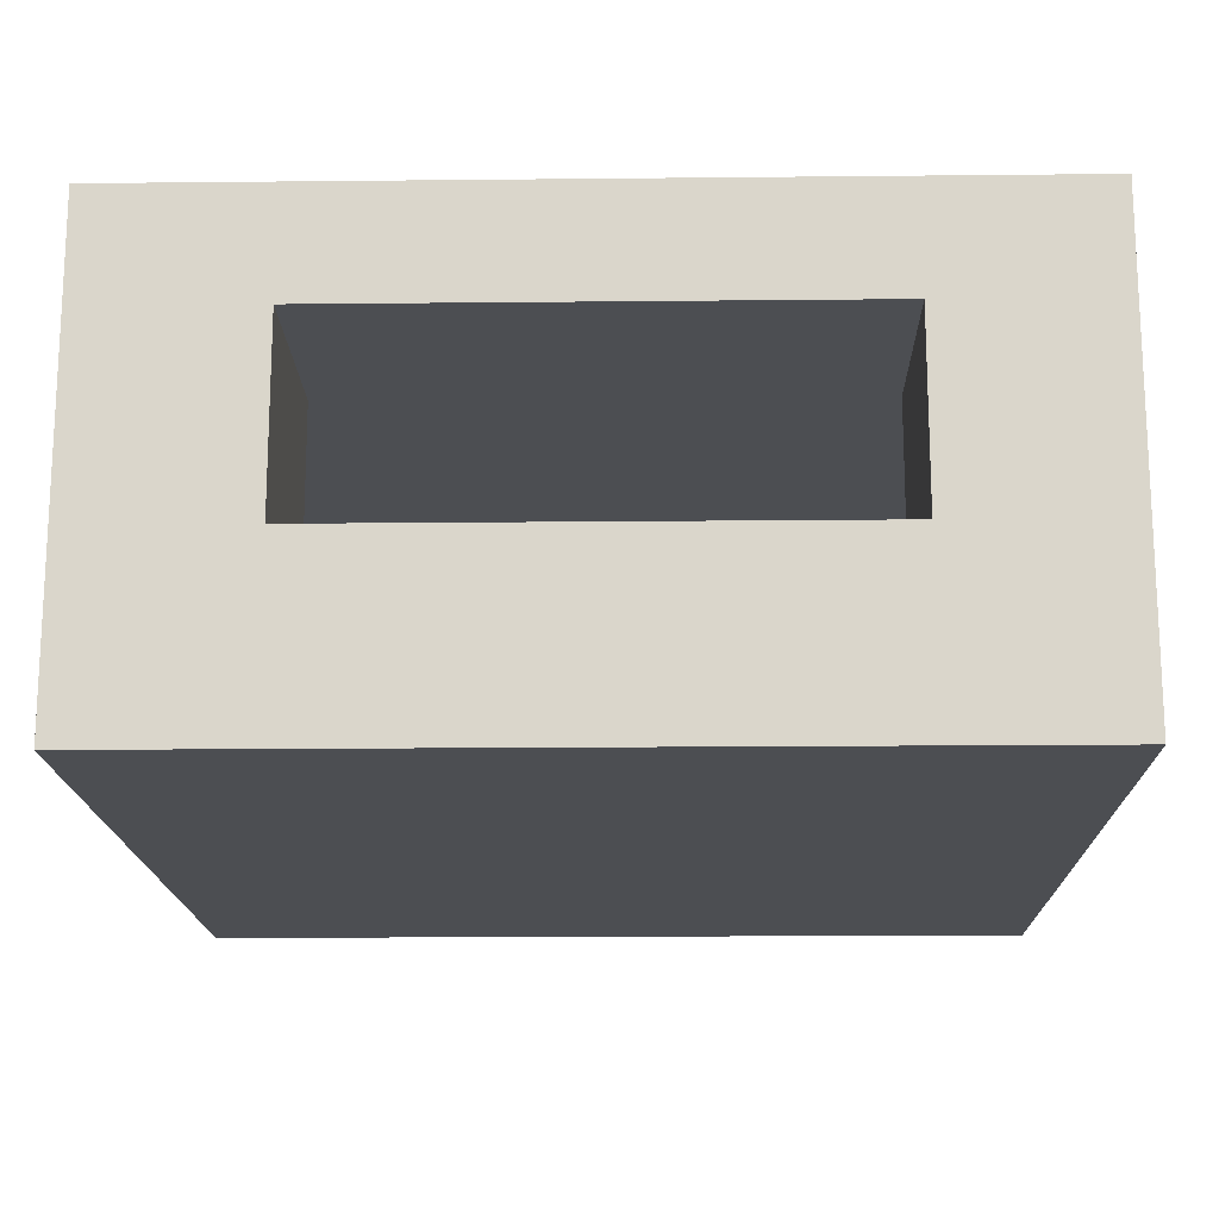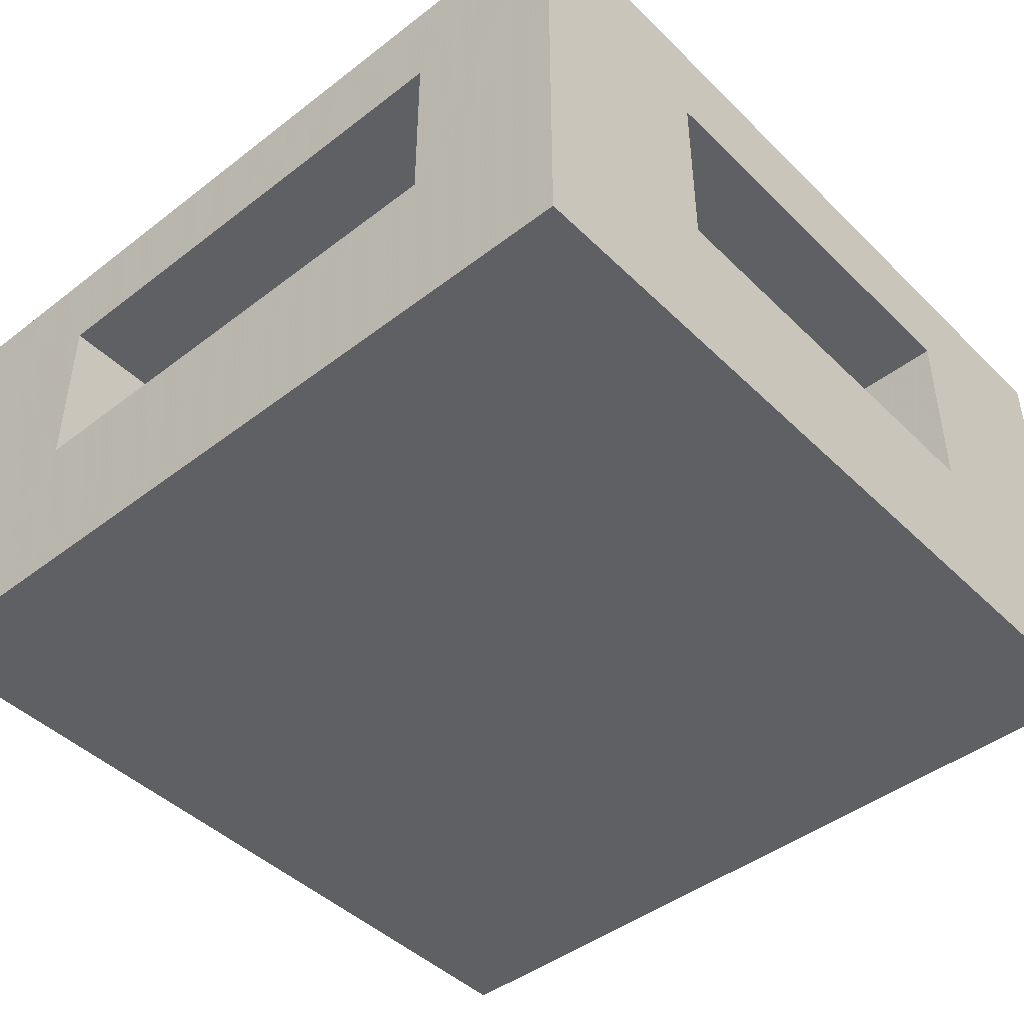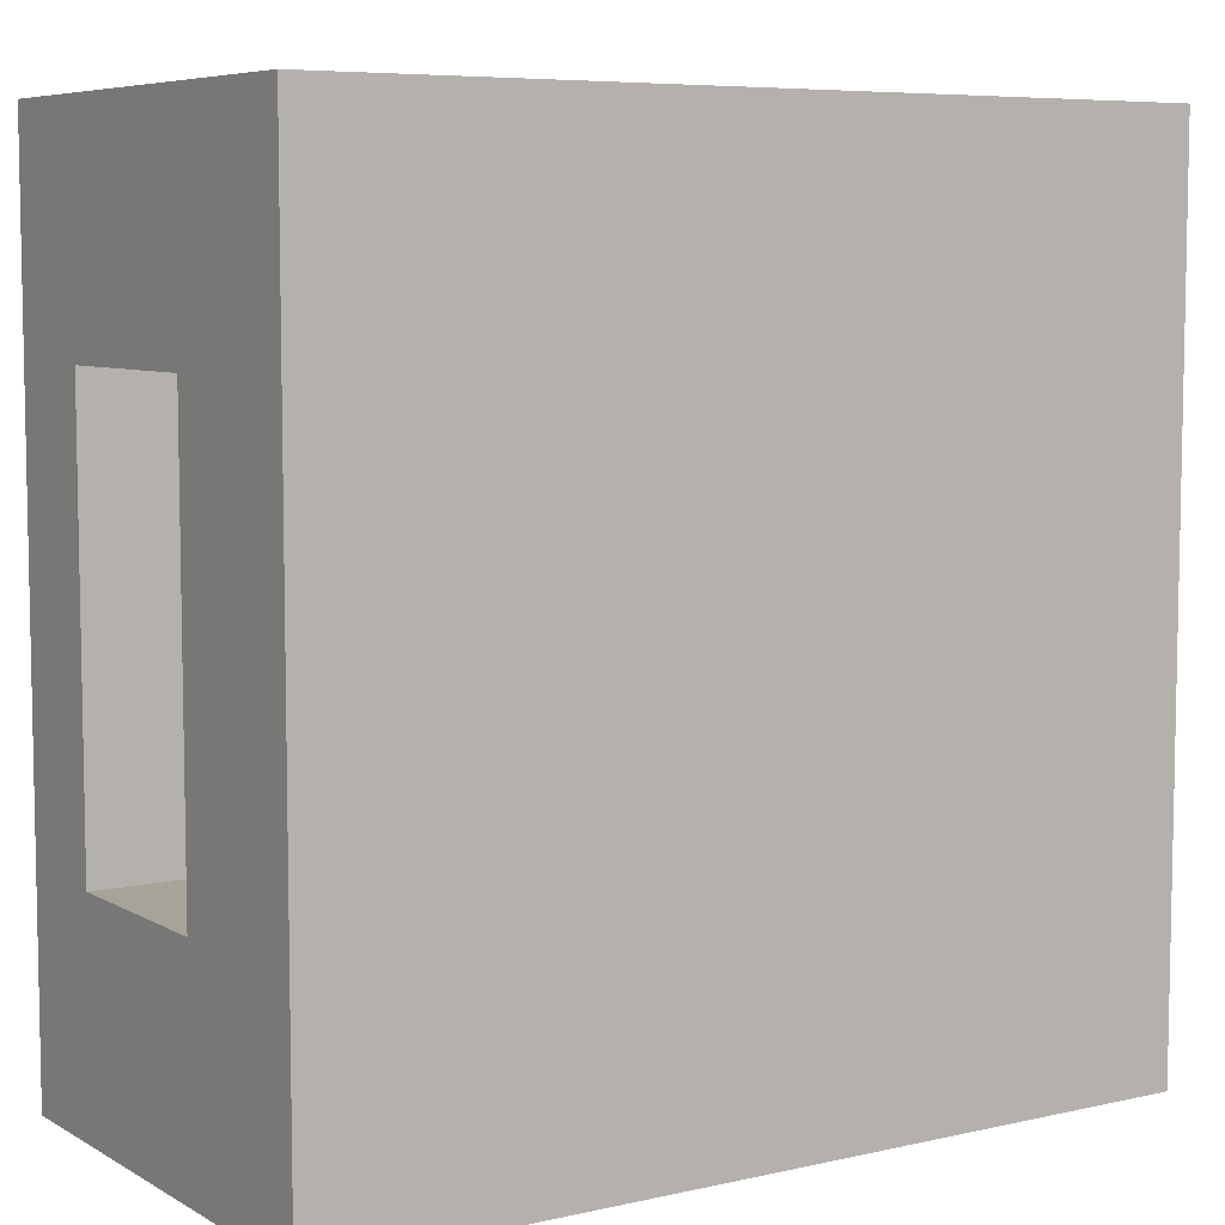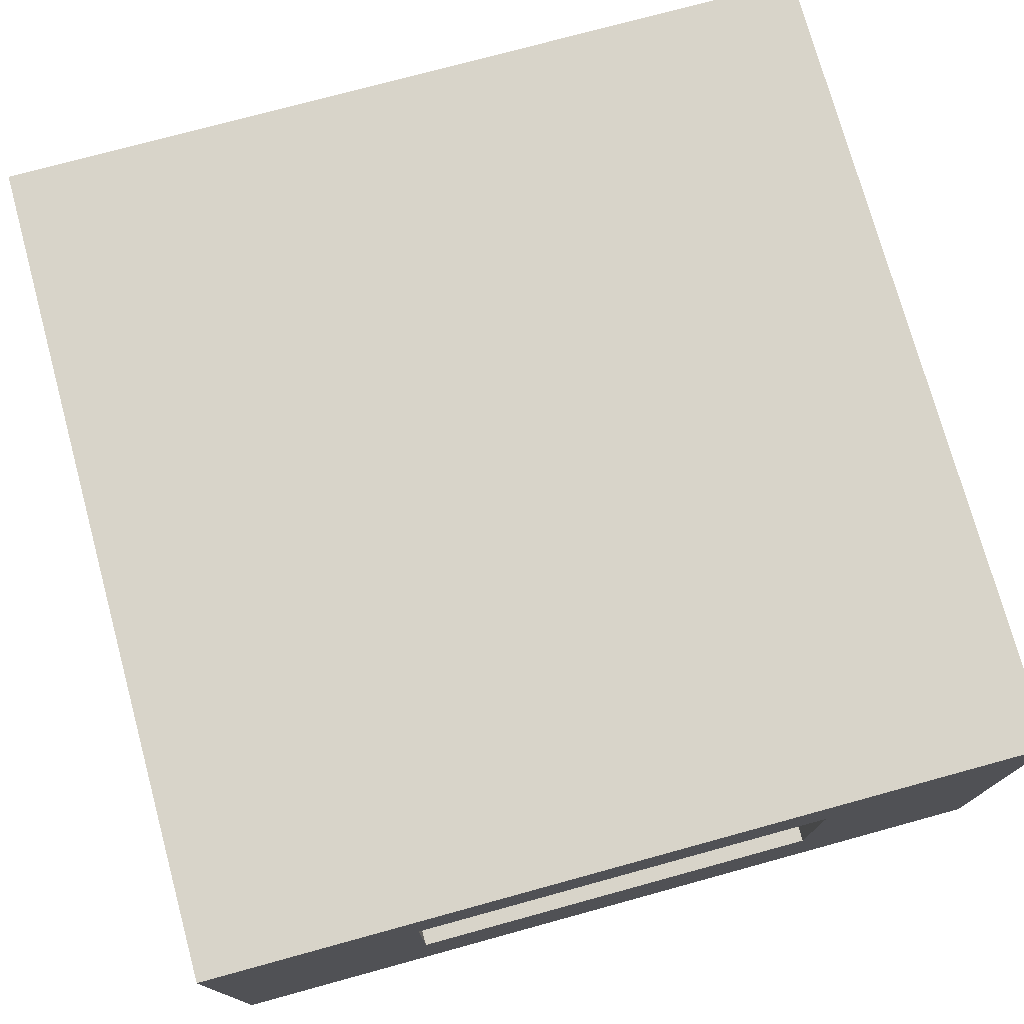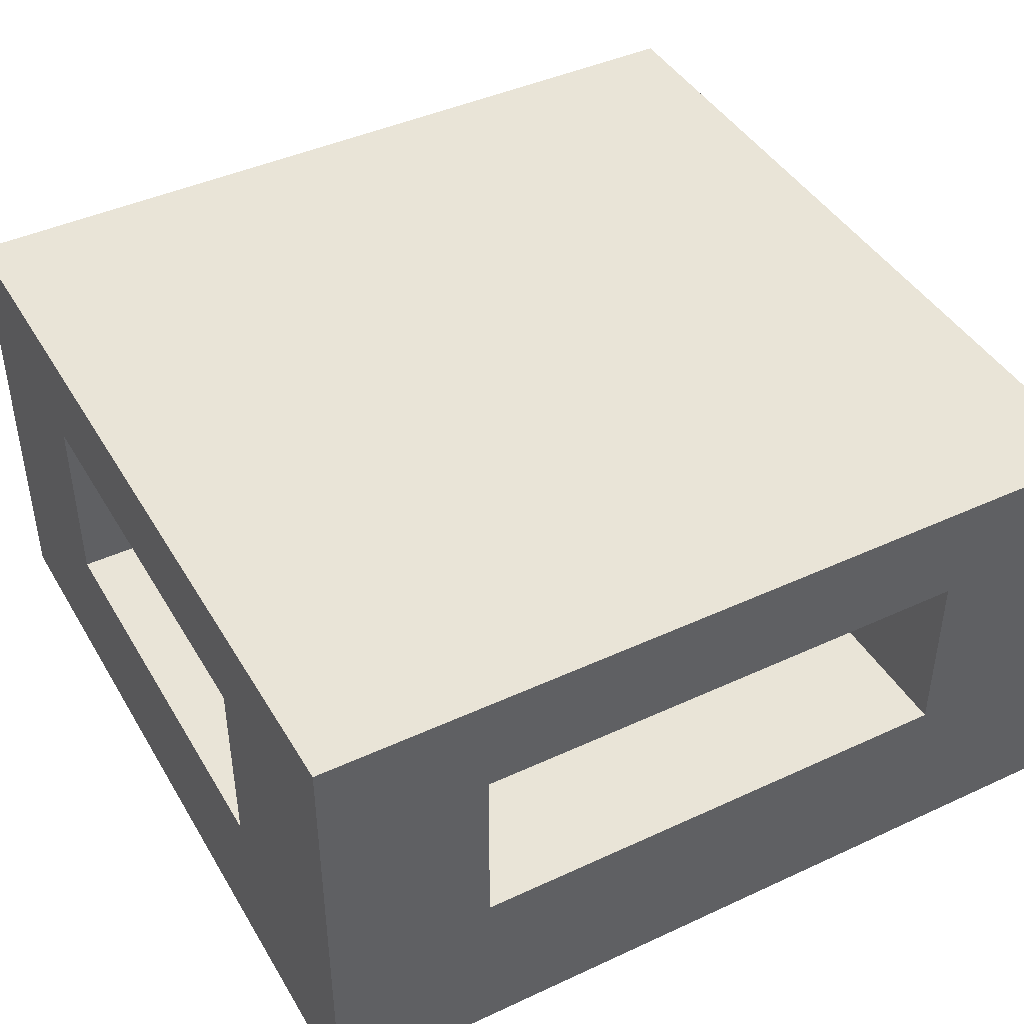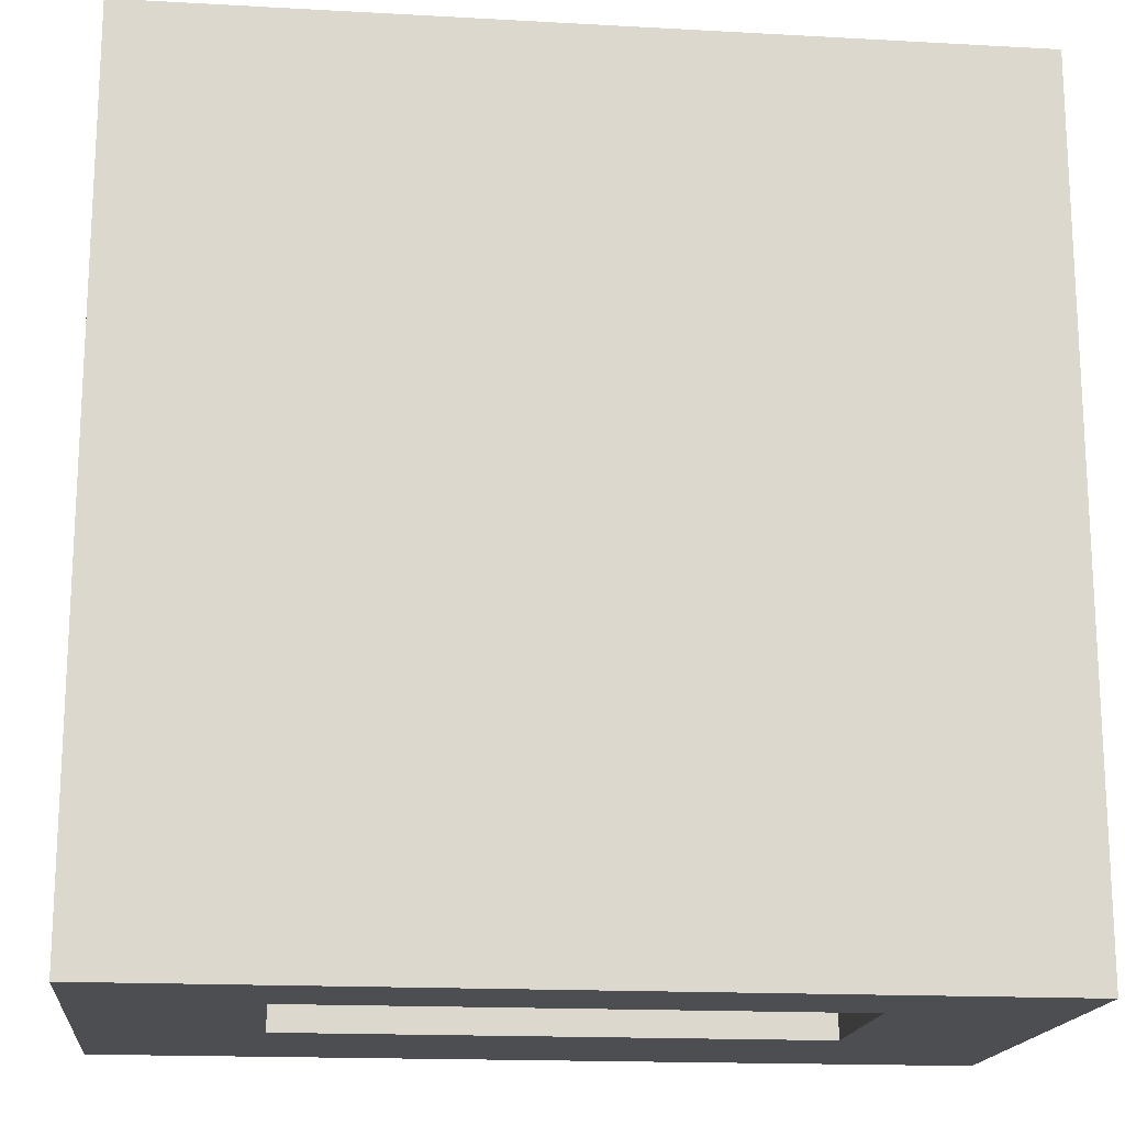
<metadata>
{"format":"obj","ext":"obj","renderer":"f3d","projection":"perspective","resolution":1024,"background":"white","views":[{"elev":-16.5,"azim":1.2,"up":"+Y"},{"elev":-44.9,"azim":41.7,"up":"+Y"},{"elev":6.9,"azim":-33.1,"up":"+Z"},{"elev":75.2,"azim":74.7,"up":"+Y"},{"elev":43.2,"azim":-28.7,"up":"+Y"},{"elev":-17.1,"azim":173.7,"up":"+Z"}]}
</metadata>
<code>
v 1 0 0
v 1 0.1 0.75
v 1 0 1
v 1 0.1 0.25
v 1 0.2 0.25
v 1 0.425 0.25
v 1 0.55 0
v 1 0.425 0.75
v 1 0.55 1
v 0.8022 0.21 1
v 0 0 1
v 0.1978 0.21 1
v 0 0.55 1
v 0.1978 0.425 1
v 0.1978 0.21 0.75
v 0.1978 0.425 0.75
v 0.8022 0.21 0.75
v 0.8022 0.425 0.75
v 1 0.2 0.75
v 0 0.2 0.75
v 0 0.425 0.75
v 0.8022 0.425 1
v 0 0.55 0
v 0.1978 0.425 0
v 0.1978 0.21 0
v 0 0 0
v 0.8022 0.21 0
v 0.1978 0.21 0.25
v 0.8022 0.21 0.25
v 0 0.425 0.25
v 0 0.2 0.25
v 0.8022 0.425 0.25
v 0.1978 0.425 0.25
v 0 0.1 0.75
v 0 0.1 0.25
v 0.8022 0.425 0
g Mesh1 Group1 Model
f 1 2 3
f 2 1 4
f 4 1 5
f 5 1 6
f 7 6 1
f 7 8 6
f 9 8 7
f 8 9 3
f 10 3 9
f 3 10 11
f 12 11 10
f 11 12 13
f 13 12 14
f 16 12 15
f 16 14 12
f 8 17 18
f 19 20 17
f 19 17 8
f 21 16 15
f 15 17 20
f 21 15 20
f 10 15 12
f 10 17 15
f 17 22 18
f 17 10 22
f 10 9 22
f 22 9 14
f 13 14 9
f 13 7 23
f 13 9 7
f 24 23 7
f 25 23 24
f 25 26 23
f 26 25 1
f 1 25 27
f 25 29 27
f 25 28 29
f 31 33 30
f 5 6 29
f 5 29 28
f 28 33 31
f 5 28 31
f 6 32 29
f 30 23 31
f 21 23 30
f 21 13 23
f 13 21 11
f 34 11 21
f 11 34 26
f 26 34 35
f 31 34 20
f 31 35 34
f 5 20 19
f 5 31 20
f 19 4 5
f 19 2 4
f 8 2 19
f 8 3 2
f 26 35 31
f 26 31 23
f 34 21 20
f 26 3 11
f 26 1 3
f 8 21 6
f 18 14 16
f 30 6 21
f 33 36 32
f 33 24 36
f 18 22 14
f 28 24 33
f 28 25 24
f 7 36 24
f 7 27 36
f 27 7 1
f 32 27 29
f 32 36 27

</code>
